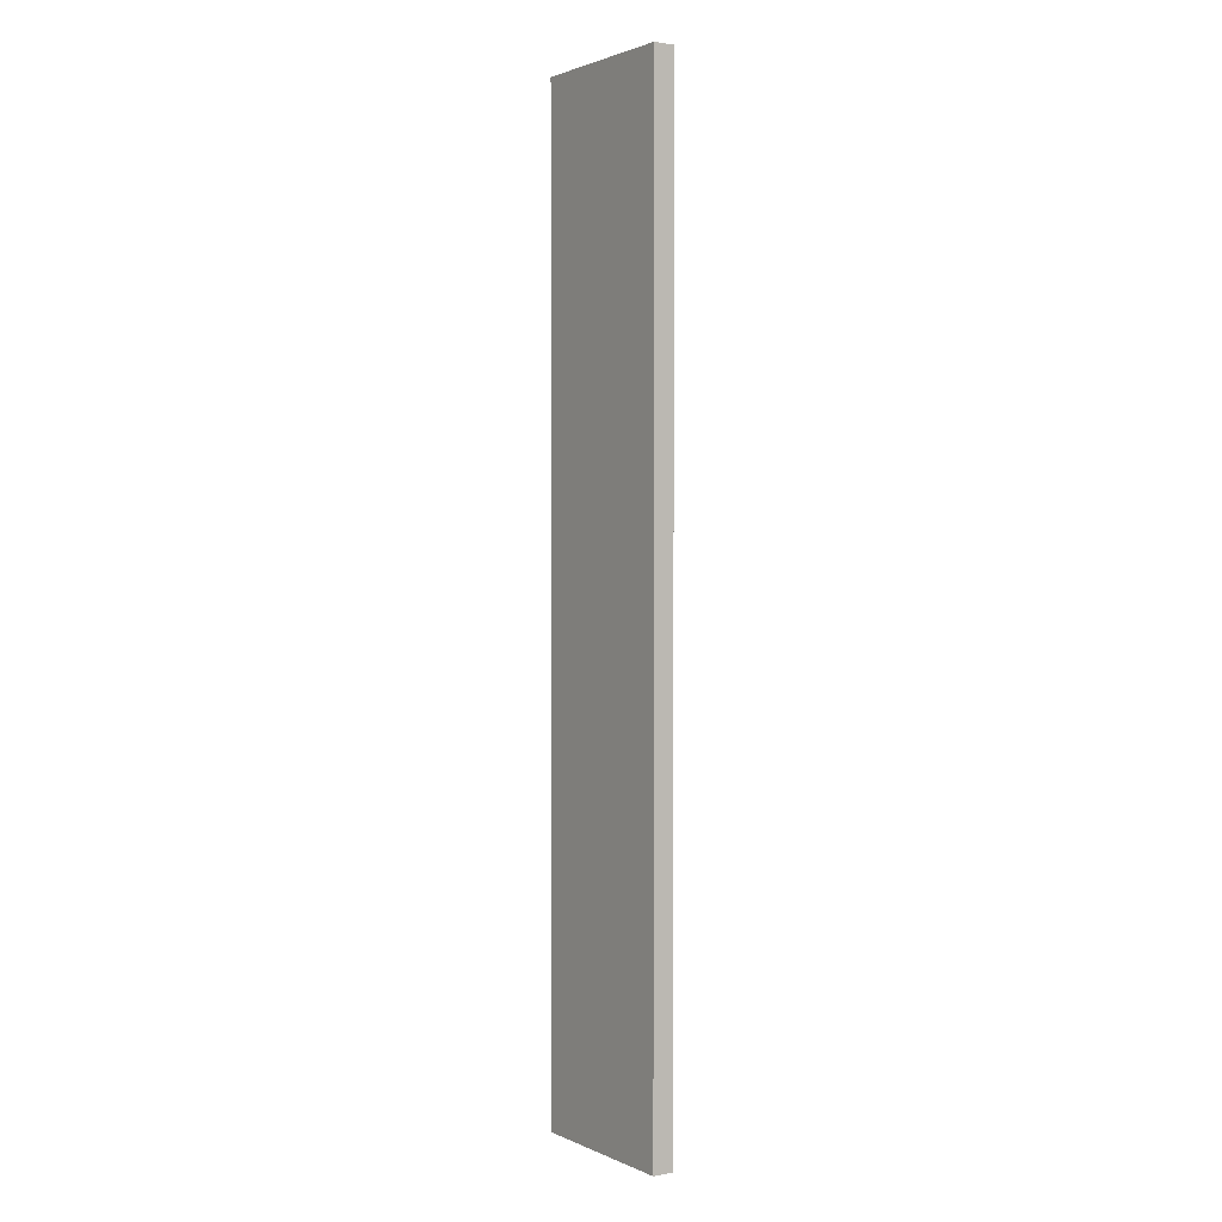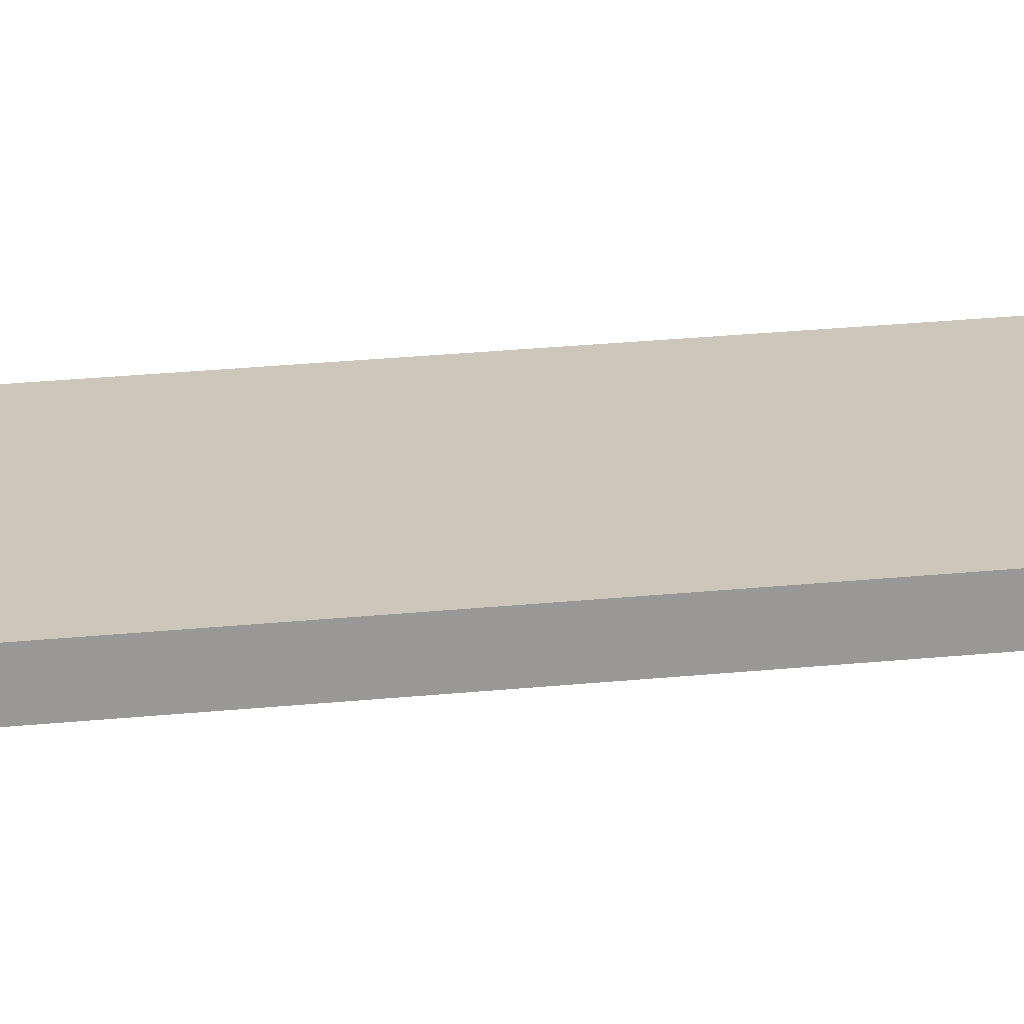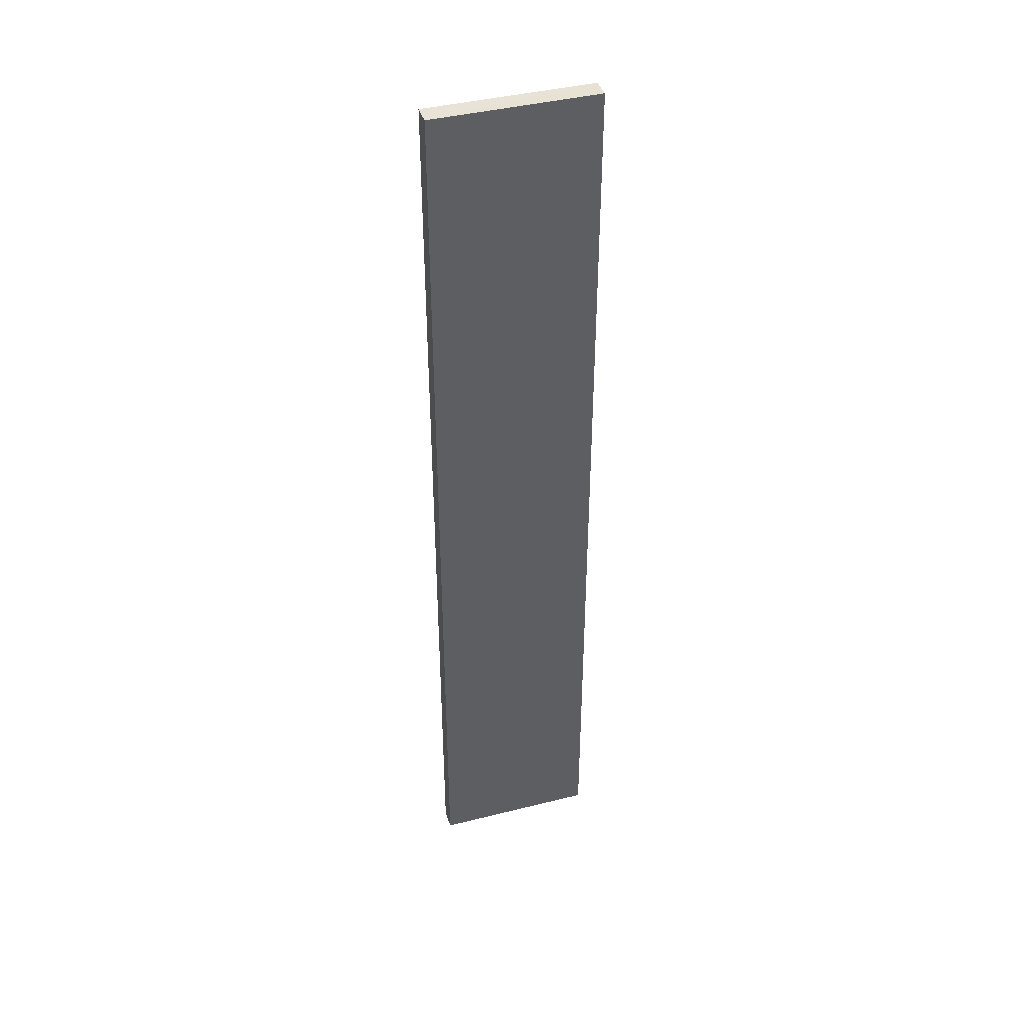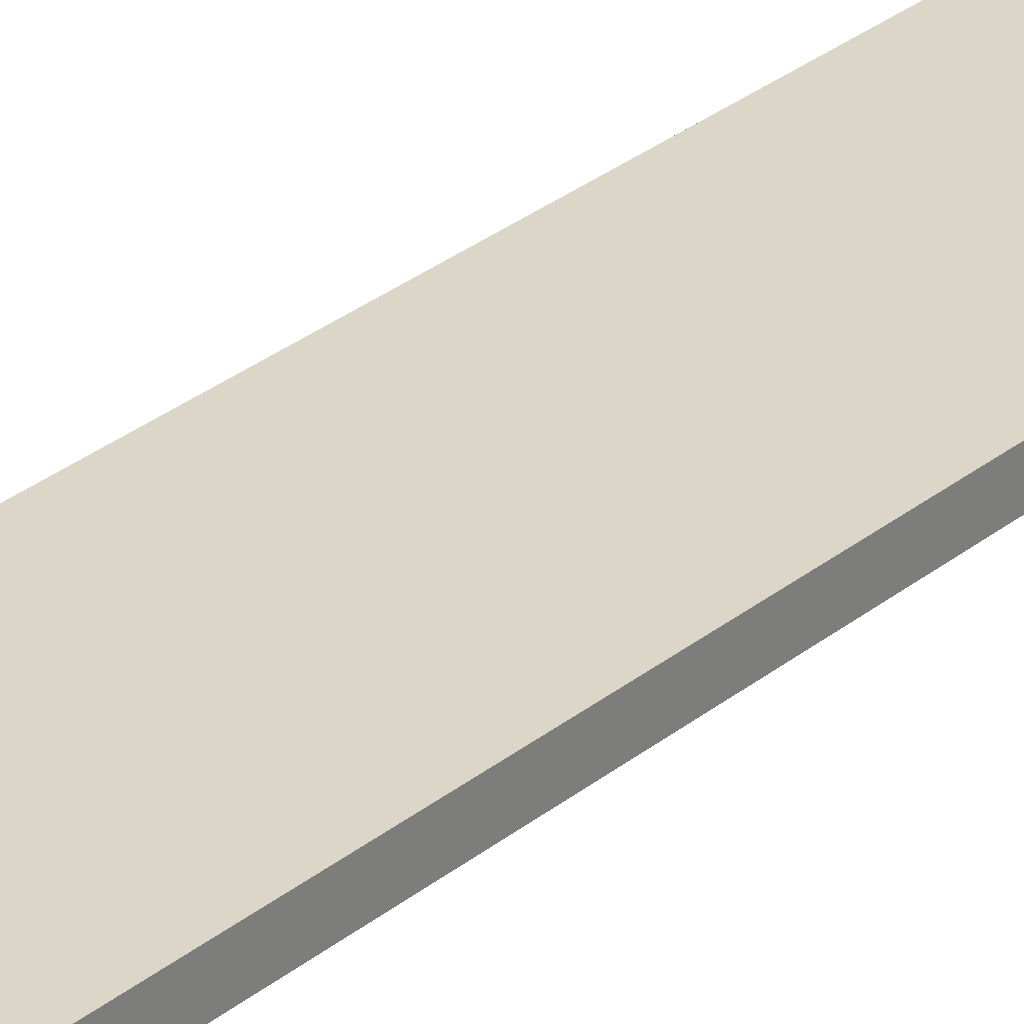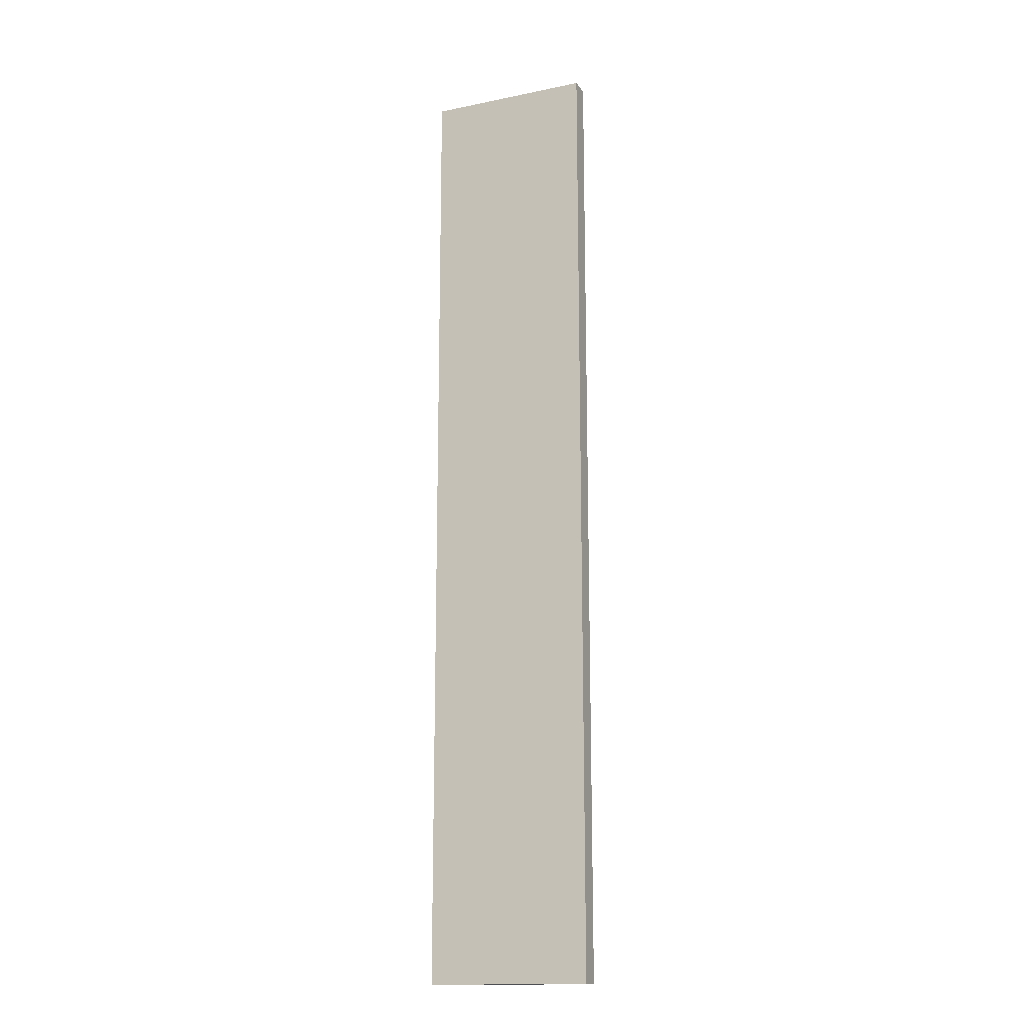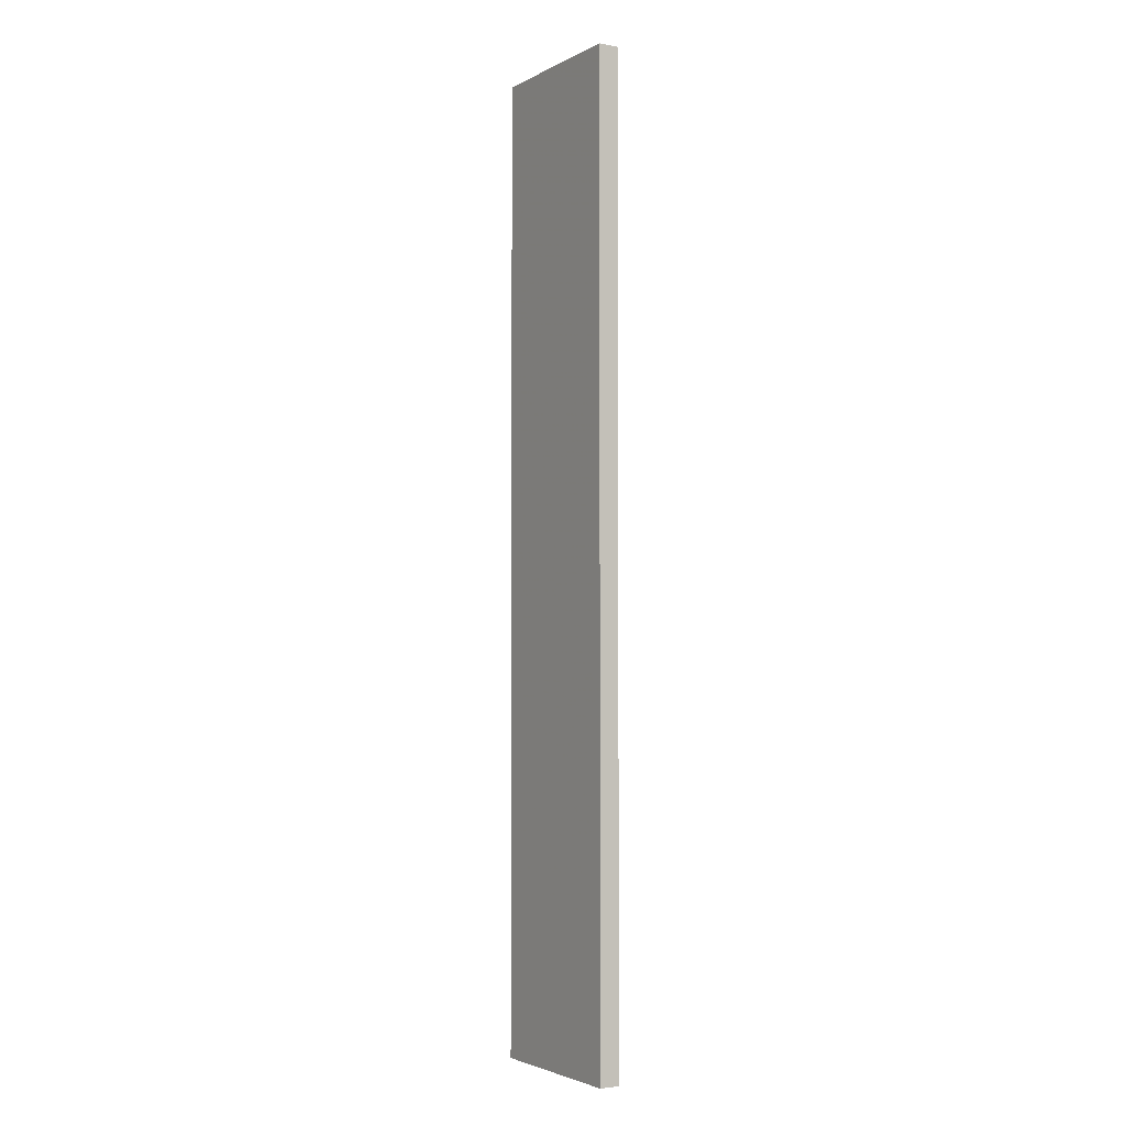
<metadata>
{"format":"obj","ext":"obj","renderer":"f3d","projection":"perspective","resolution":1024,"background":"white","views":[{"elev":1.8,"azim":-123.5,"up":"+Z"},{"elev":21.3,"azim":79.0,"up":"+Y"},{"elev":41.7,"azim":163.1,"up":"+Z"},{"elev":29.6,"azim":-139.7,"up":"+Y"},{"elev":-16.0,"azim":-156.9,"up":"+Z"},{"elev":-3.0,"azim":58.9,"up":"+Z"}]}
</metadata>
<code>
o 11062
v 2213 1869 13.16
v 2213 1869 13.16
v 2213 1869 13.16
v 2213 1869 13.63
v 2213 1869 13.63
v 2213 1869 13.63
v 2213 1869 13.16
v 2213 1869 13.16
v 2213 1869 13.16
v 2213 1869 13.63
v 2213 1869 13.16
v 2213 1869 13.63
v 2213 1869 13.63
v 2213 1869 13.63
v 2213 1869 13.63
v 2213 1869 13.63
v 2213 1869 13.16
v 2213 1869 13.63
v 2213 1869 13.16
v 2213 1869 13.63
v 2213 1869 13.63
v 2213 1869 13.16
v 2213 1869 13.63
v 2213 1869 13.63
v 2213 1869 13.16
v 2213 1869 13.16
v 2213 1869 13.63
v 2213 1869 13.16
v 2213 1869 13.16
f 1 2 3
f 1 4 5
f 6 2 7
f 8 9 7
f 10 7 11
f 12 13 14
f 14 15 16
f 17 15 18
f 19 20 21
f 22 23 20
f 24 25 26
f 27 28 29

</code>
